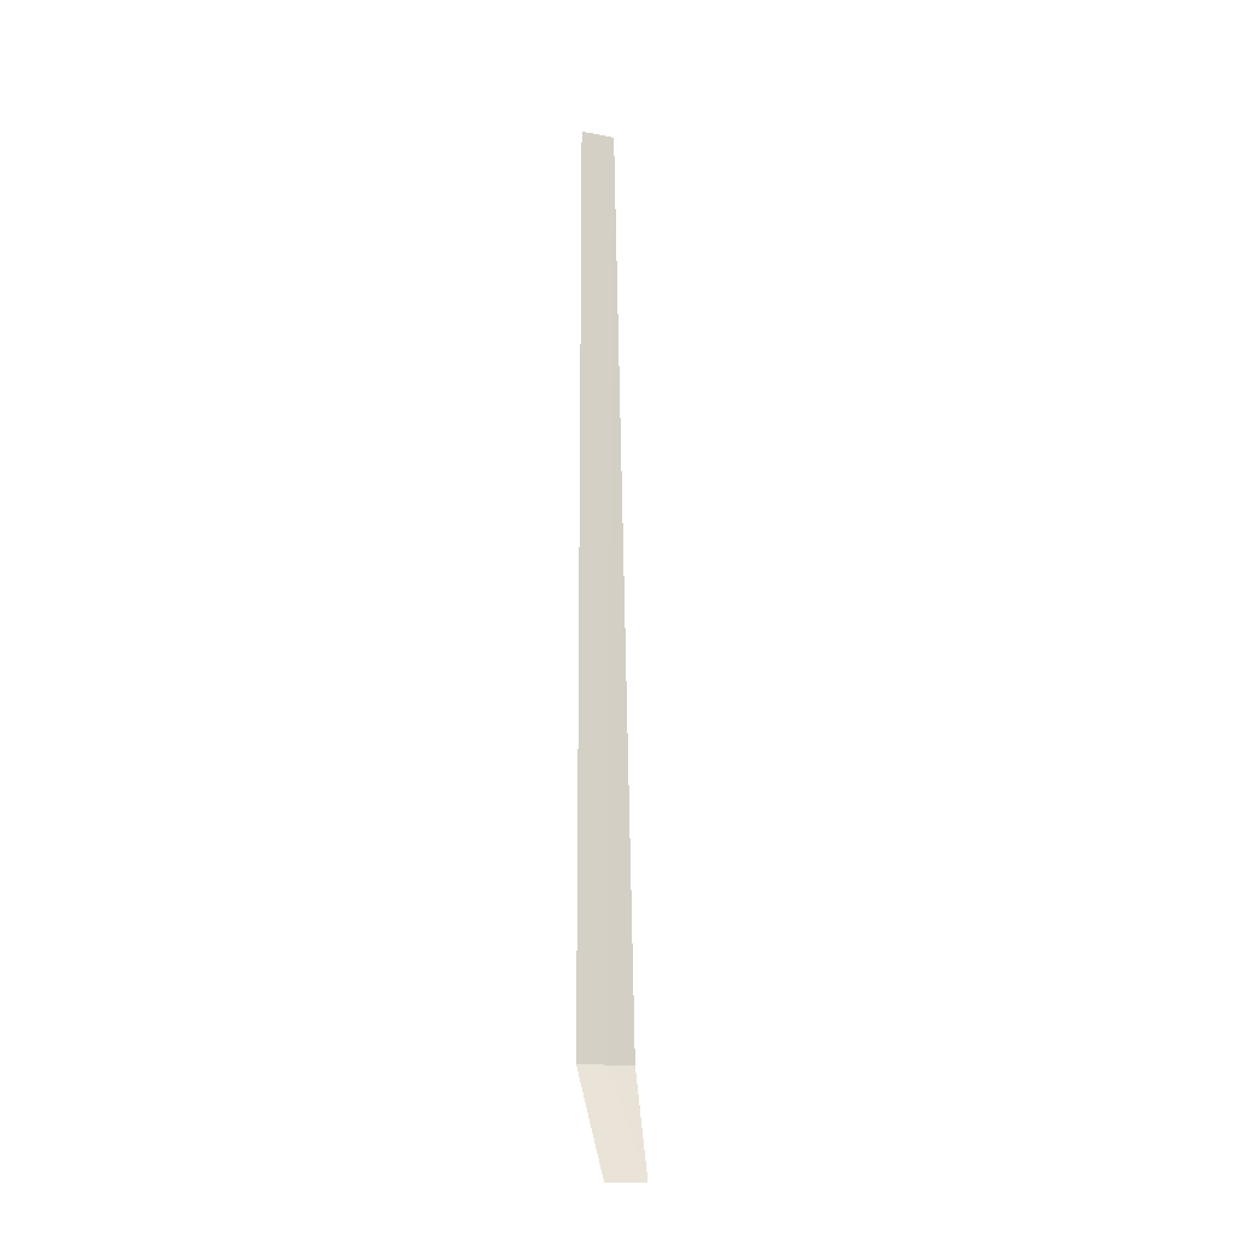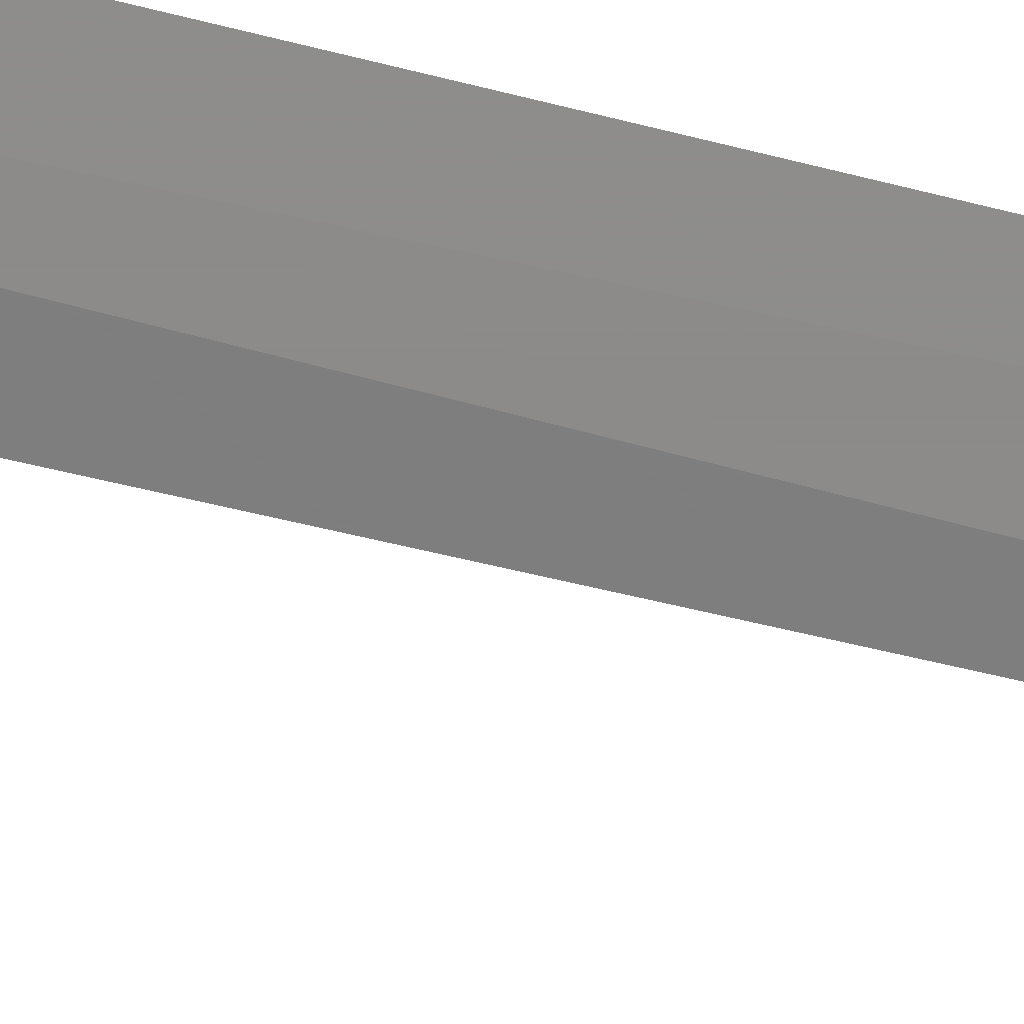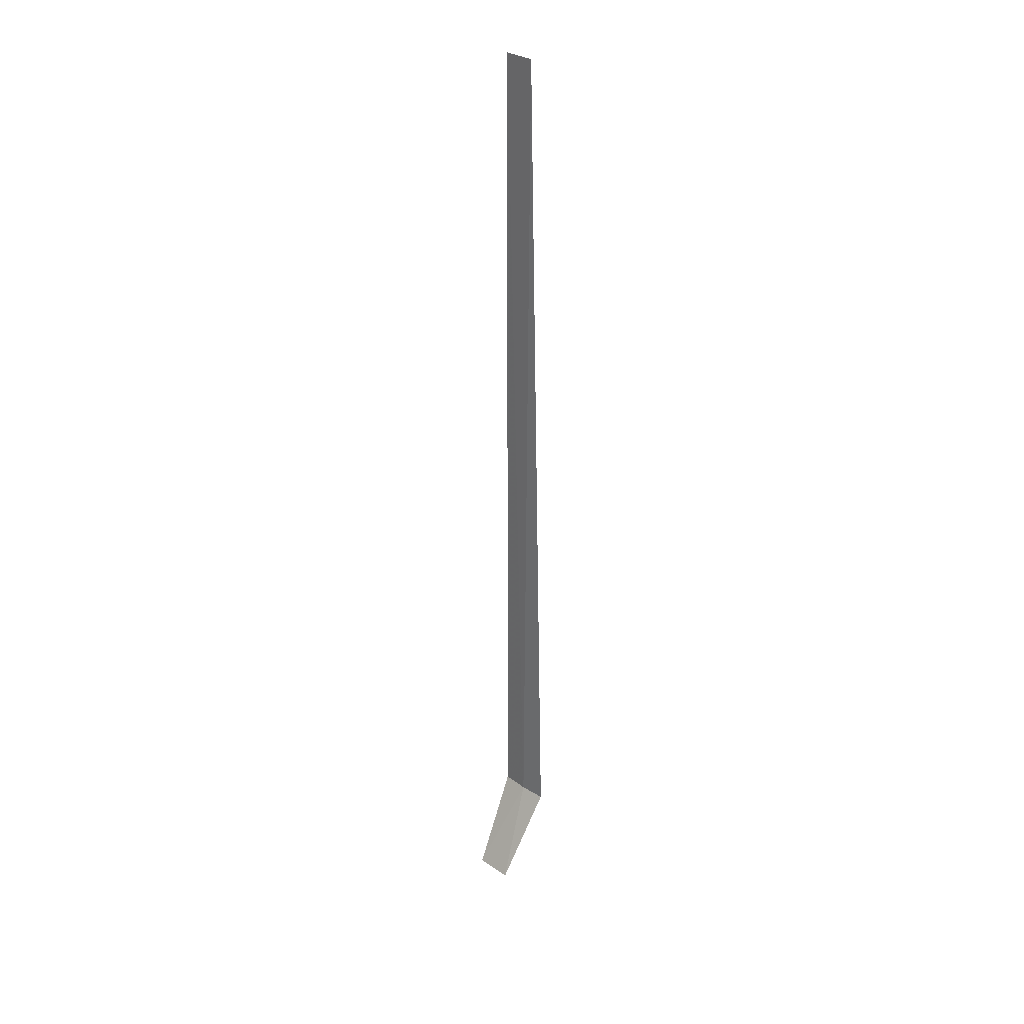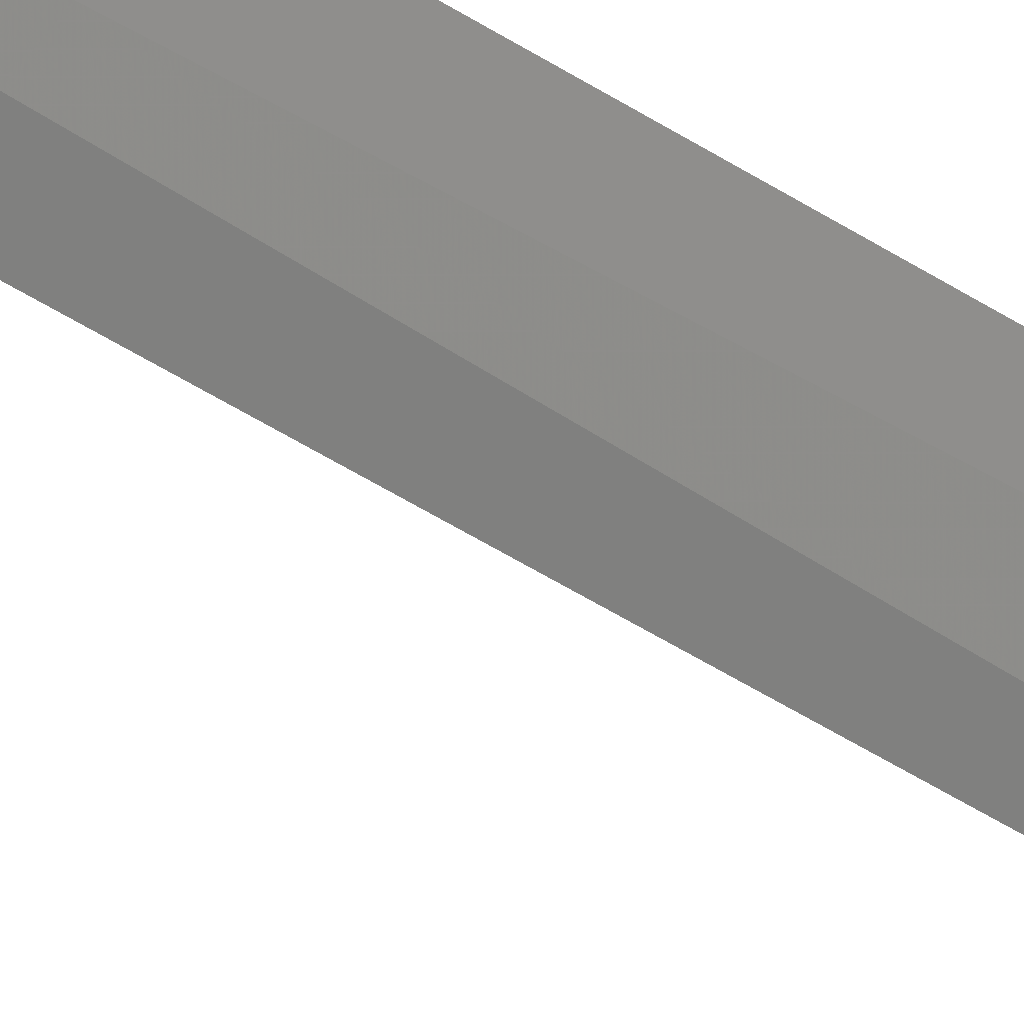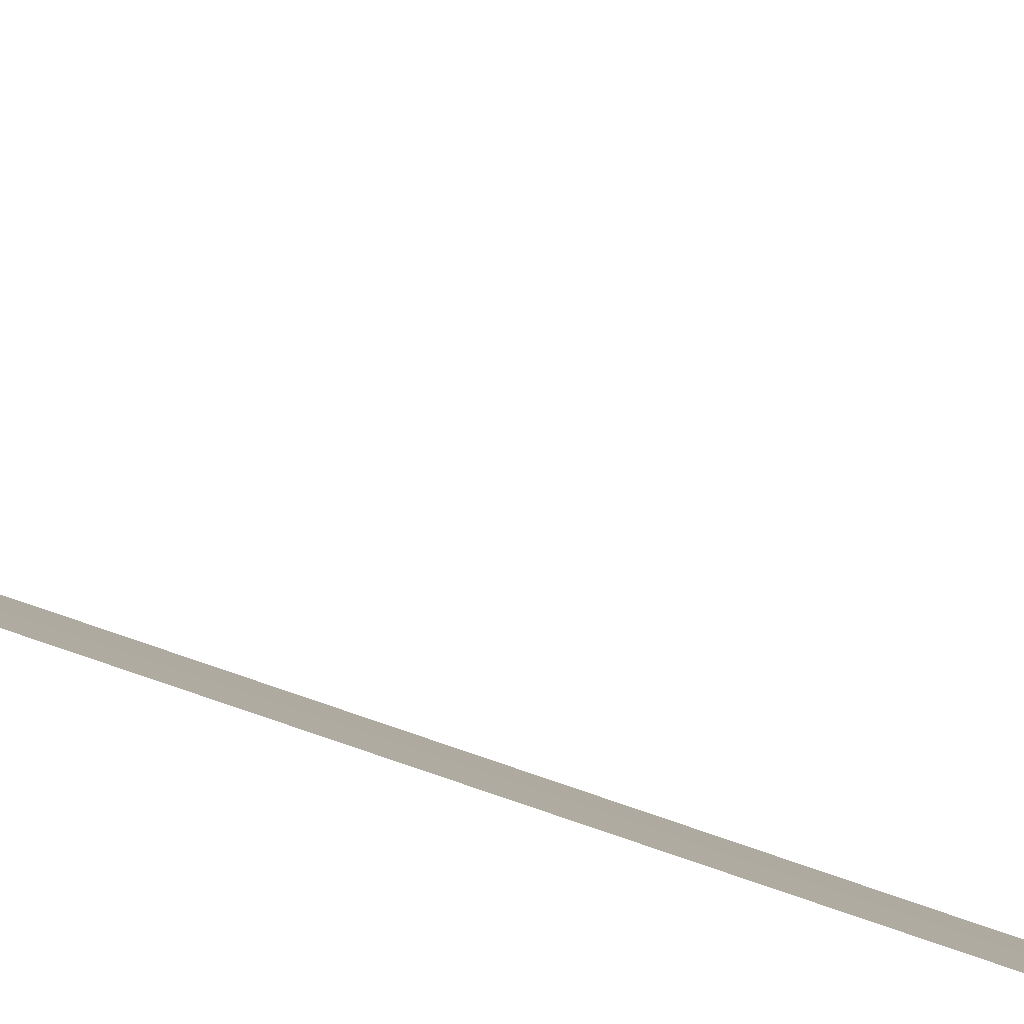
<metadata>
{"format":"obj","ext":"obj","renderer":"f3d","projection":"perspective","resolution":1024,"background":"white","views":[{"elev":-15.5,"azim":-130.4,"up":"+Z"},{"elev":40.9,"azim":-69.8,"up":"+Y"},{"elev":29.9,"azim":-62.4,"up":"+Z"},{"elev":37.1,"azim":-46.5,"up":"+Y"},{"elev":74.6,"azim":109.2,"up":"+Y"}]}
</metadata>
<code>
v 35.93 1.224 86.5
v 35.83 0.8142 86.5
v 35.9 1.132 100
v 36.07 1.614 100
v 36.07 1.624 86.5
v 35.32 1.771 85
v 35.14 1.195 85
f 1 3 2
f 1 5 4
f 1 4 3
f 1 6 5
f 1 2 7
f 1 7 6

</code>
